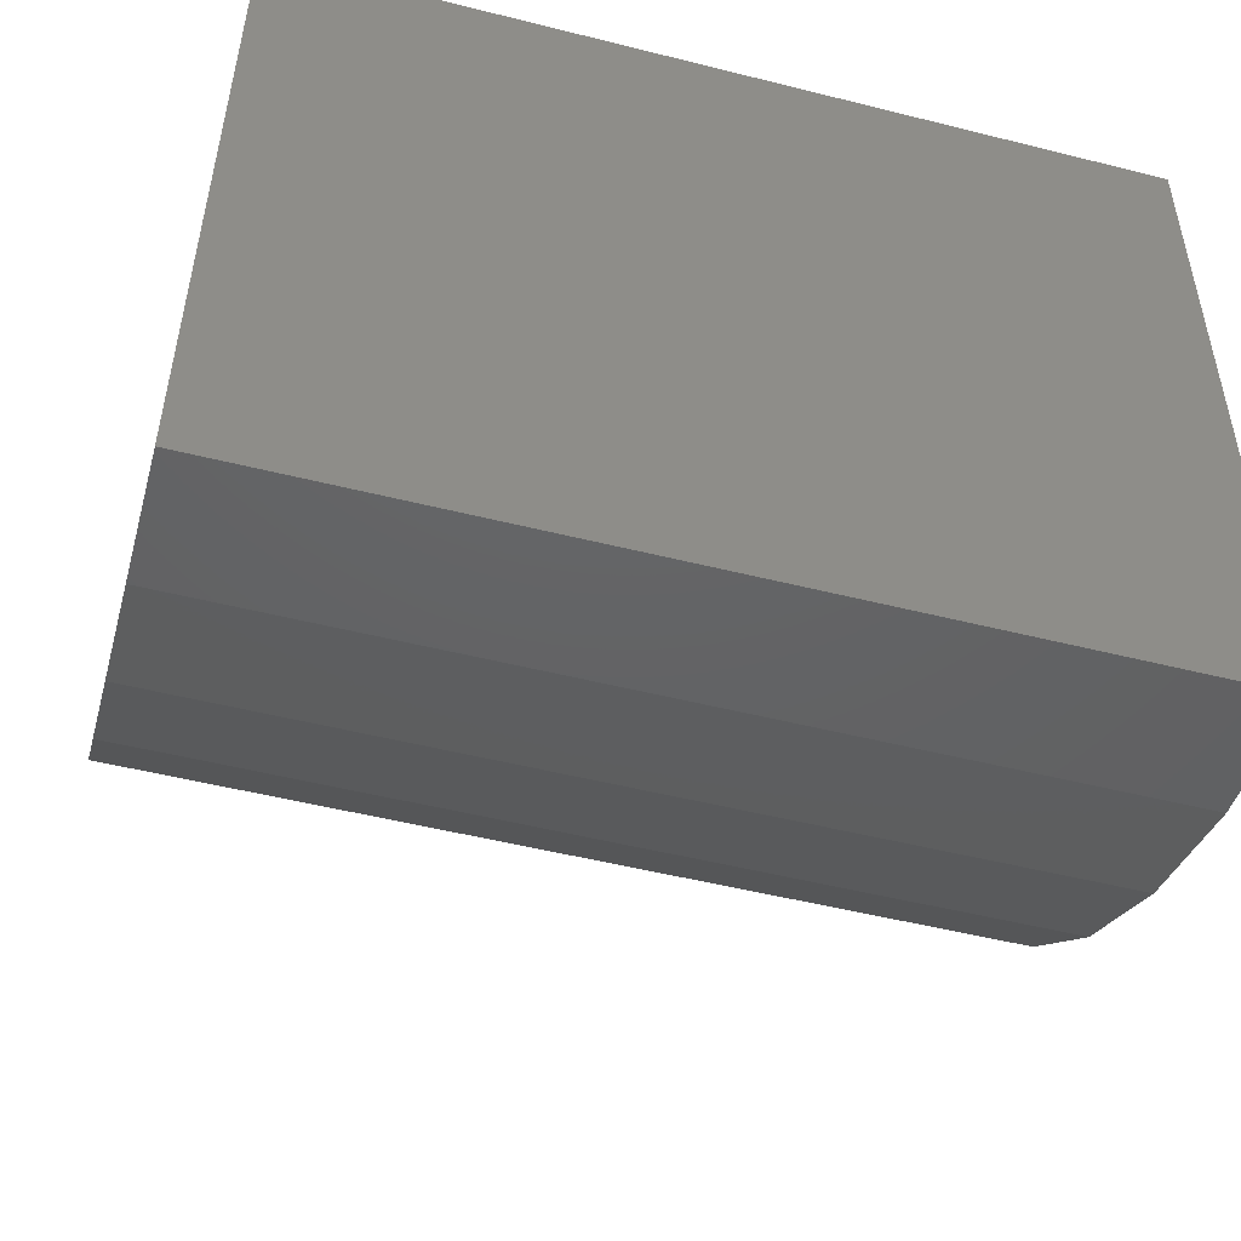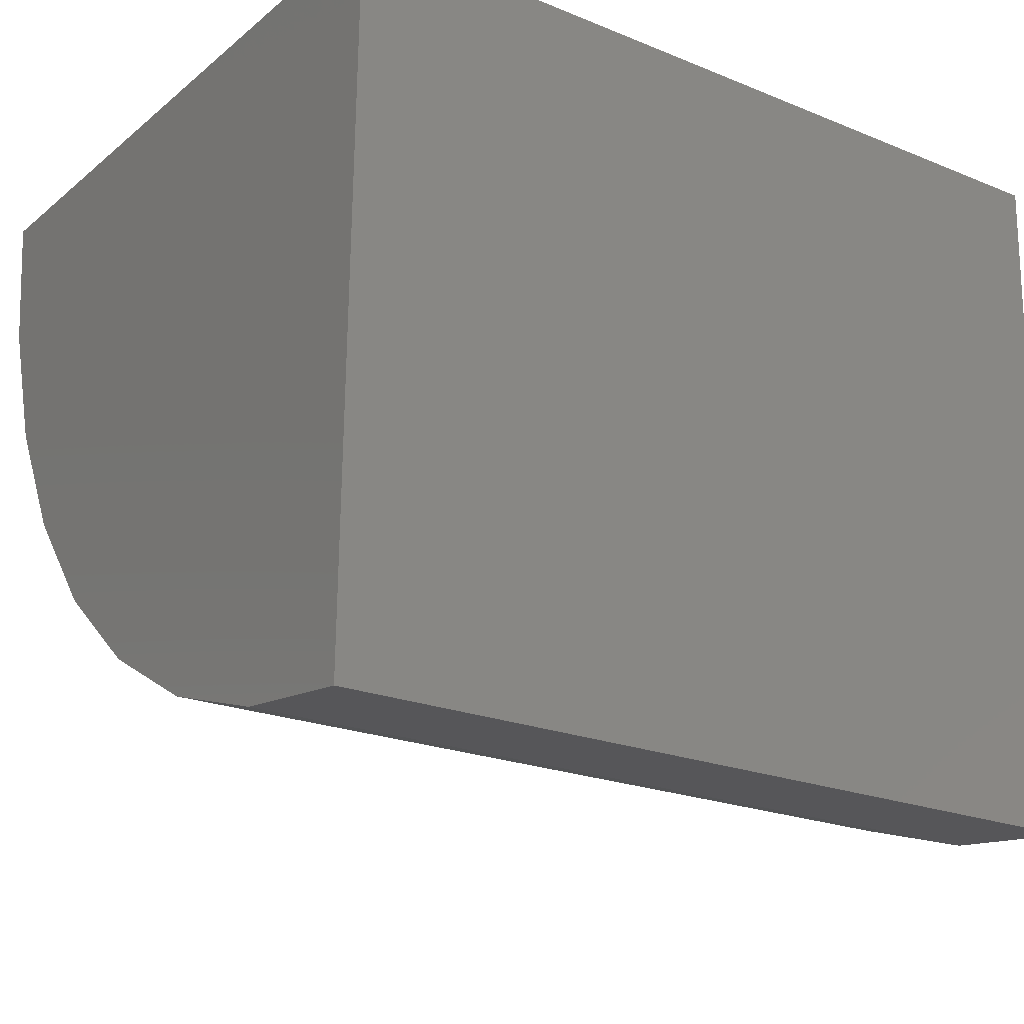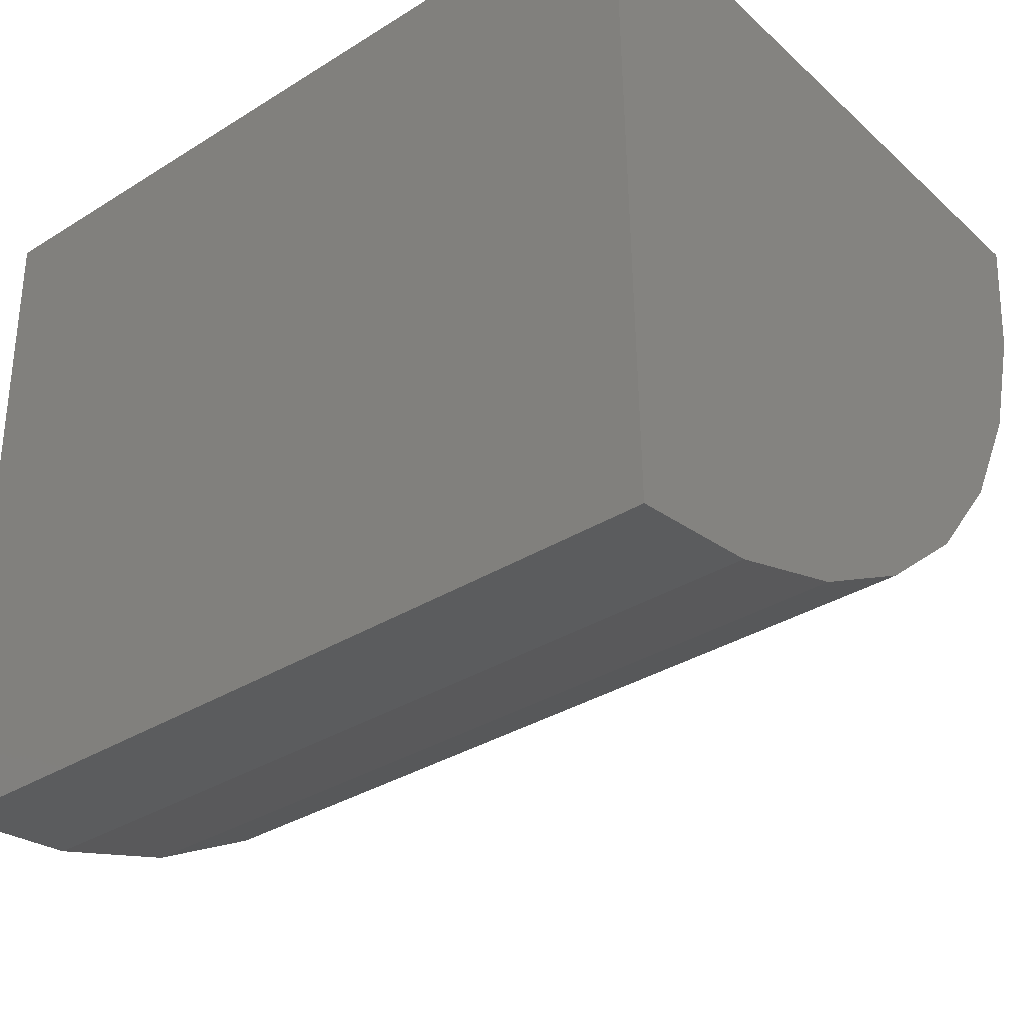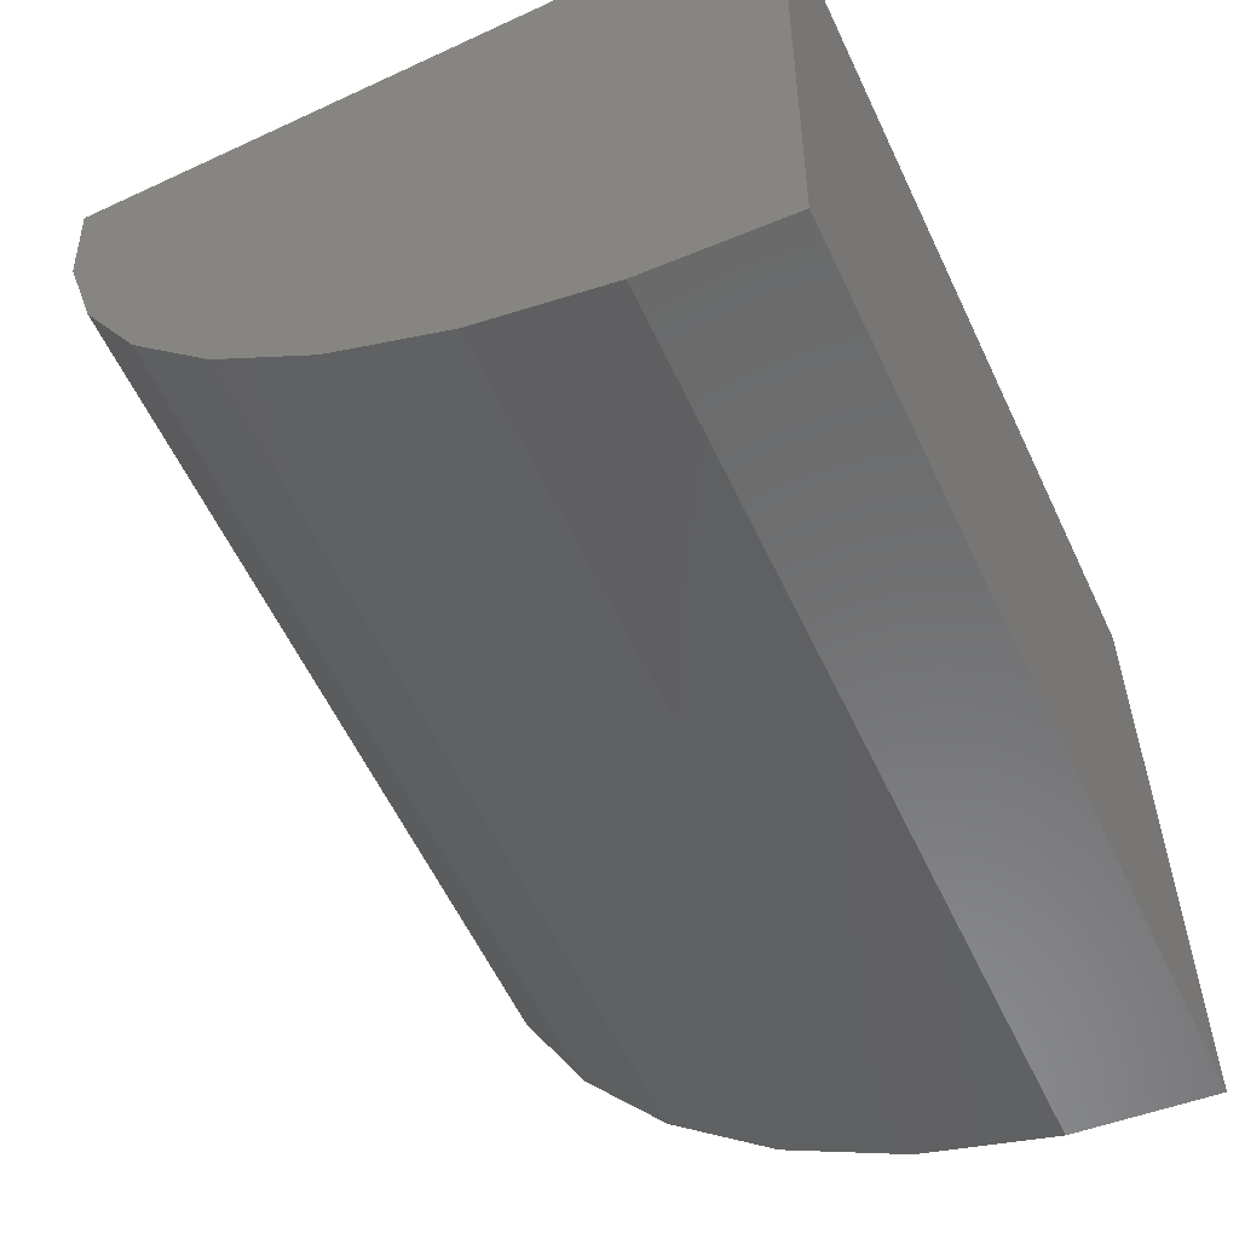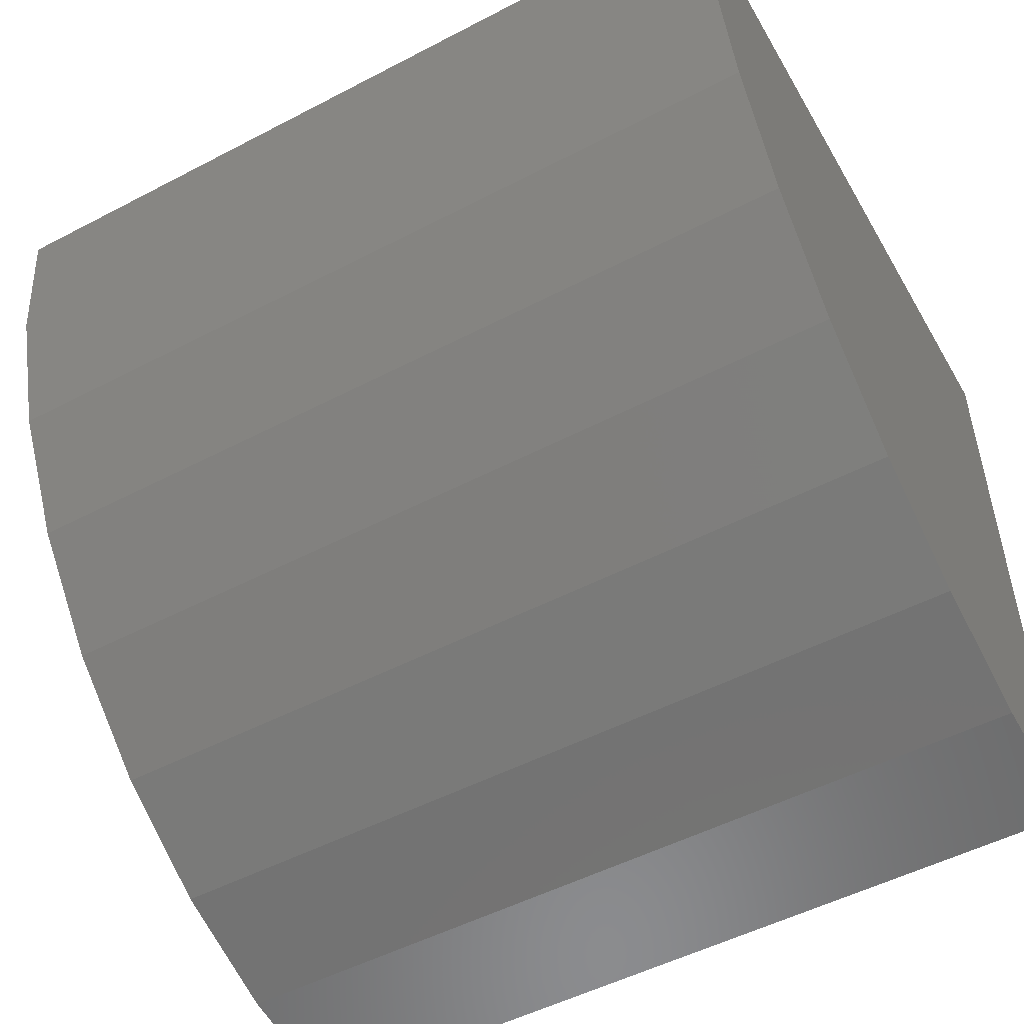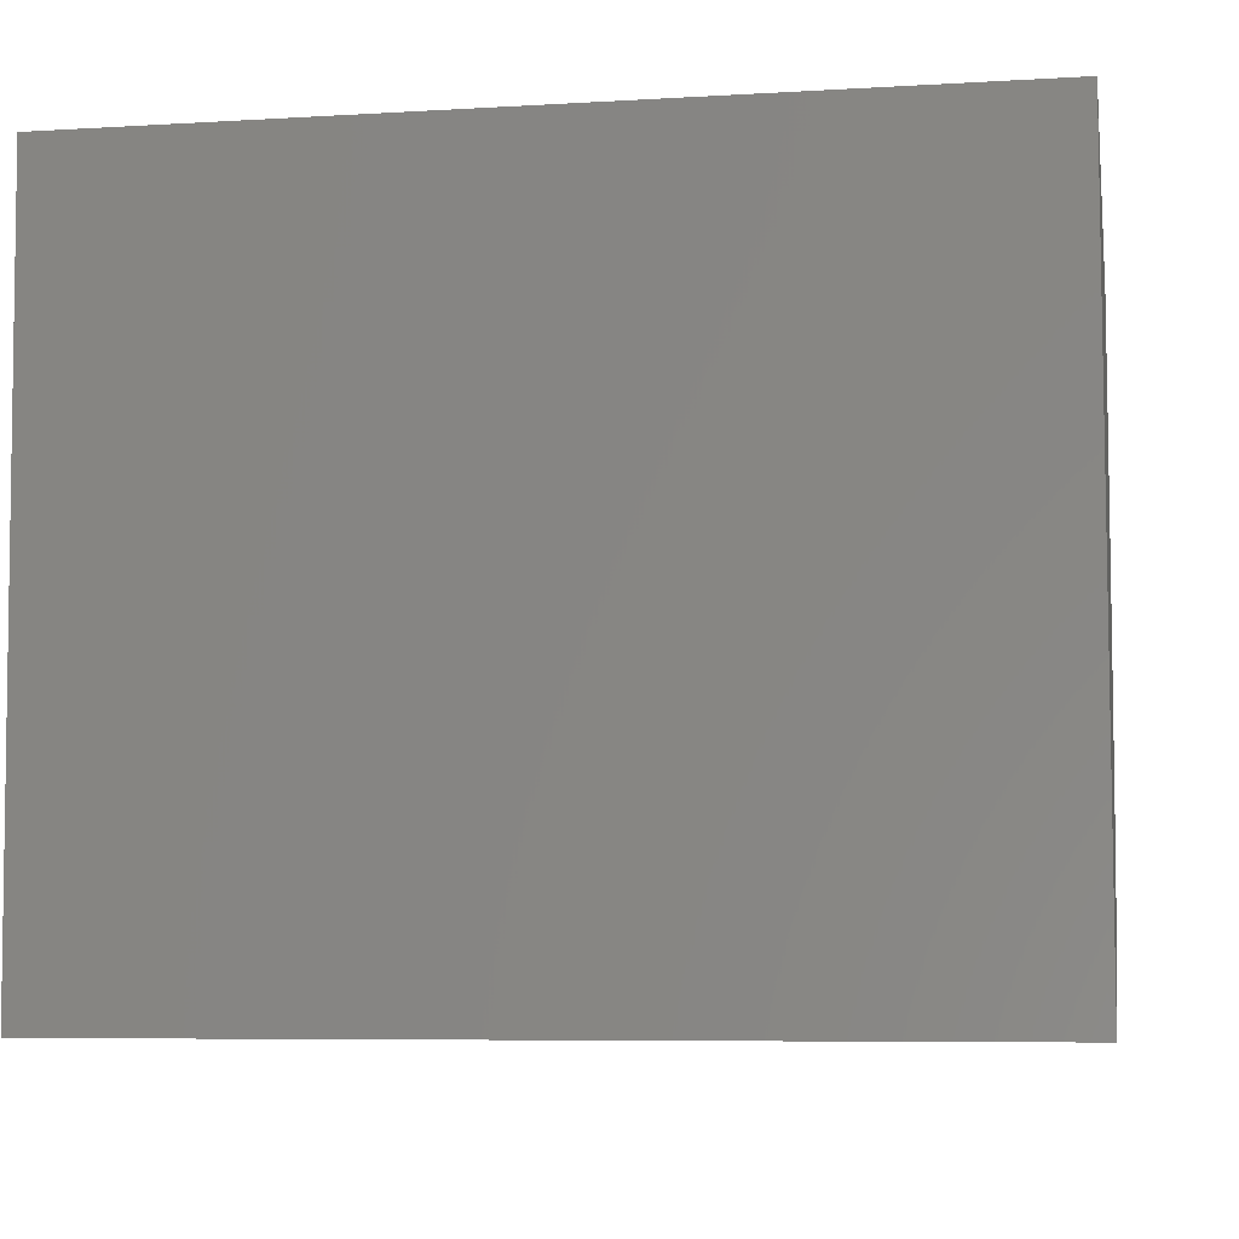
<metadata>
{"format":"stl","ext":"stl","renderer":"f3d","projection":"perspective","resolution":1024,"background":"white","views":[{"elev":-50.9,"azim":164.7,"up":"+Y"},{"elev":-21.5,"azim":144.2,"up":"+Y"},{"elev":-34.3,"azim":-140.1,"up":"+Y"},{"elev":-59.8,"azim":115.4,"up":"+Y"},{"elev":-51.6,"azim":29.5,"up":"+Y"},{"elev":-6.9,"azim":-170.1,"up":"+Y"}]}
</metadata>
<code>
# stl→obj: 20 verts, 36 faces
v 0 0 0
v 0.75 0 -4.592e-17
v 7.146e-19 -0.6315 0.01167
v 0.75 -0.6315 0.01167
v 3.867e-17 0 0.6316
v 0.75 0 0.6316
v 8.157e-18 -0.6174 0.1332
v 1.529e-17 -0.5801 0.2498
v 2.186e-17 -0.5211 0.3569
v 2.76e-17 -0.4424 0.4507
v 3.23e-17 -0.3472 0.5276
v 3.58e-17 -0.239 0.5846
v 3.795e-17 -0.1218 0.6197
v 0.75 -0.6174 0.1332
v 0.75 -0.5801 0.2498
v 0.75 -0.5211 0.3569
v 0.75 -0.4424 0.4507
v 0.75 -0.3472 0.5276
v 0.75 -0.239 0.5846
v 0.75 -0.1218 0.6197
f 1 2 3
f 3 2 4
f 1 5 2
f 2 5 6
f 1 3 7
f 1 7 8
f 1 8 9
f 1 9 10
f 1 10 11
f 1 11 12
f 1 12 13
f 1 13 5
f 3 4 7
f 7 4 14
f 7 14 8
f 8 14 15
f 8 15 9
f 9 15 16
f 9 16 10
f 10 16 17
f 10 17 11
f 11 17 18
f 11 18 12
f 12 18 19
f 12 19 13
f 13 19 20
f 13 20 5
f 5 20 6
f 2 6 20
f 2 20 19
f 2 19 18
f 2 18 17
f 2 17 16
f 2 16 15
f 2 15 14
f 2 14 4

</code>
